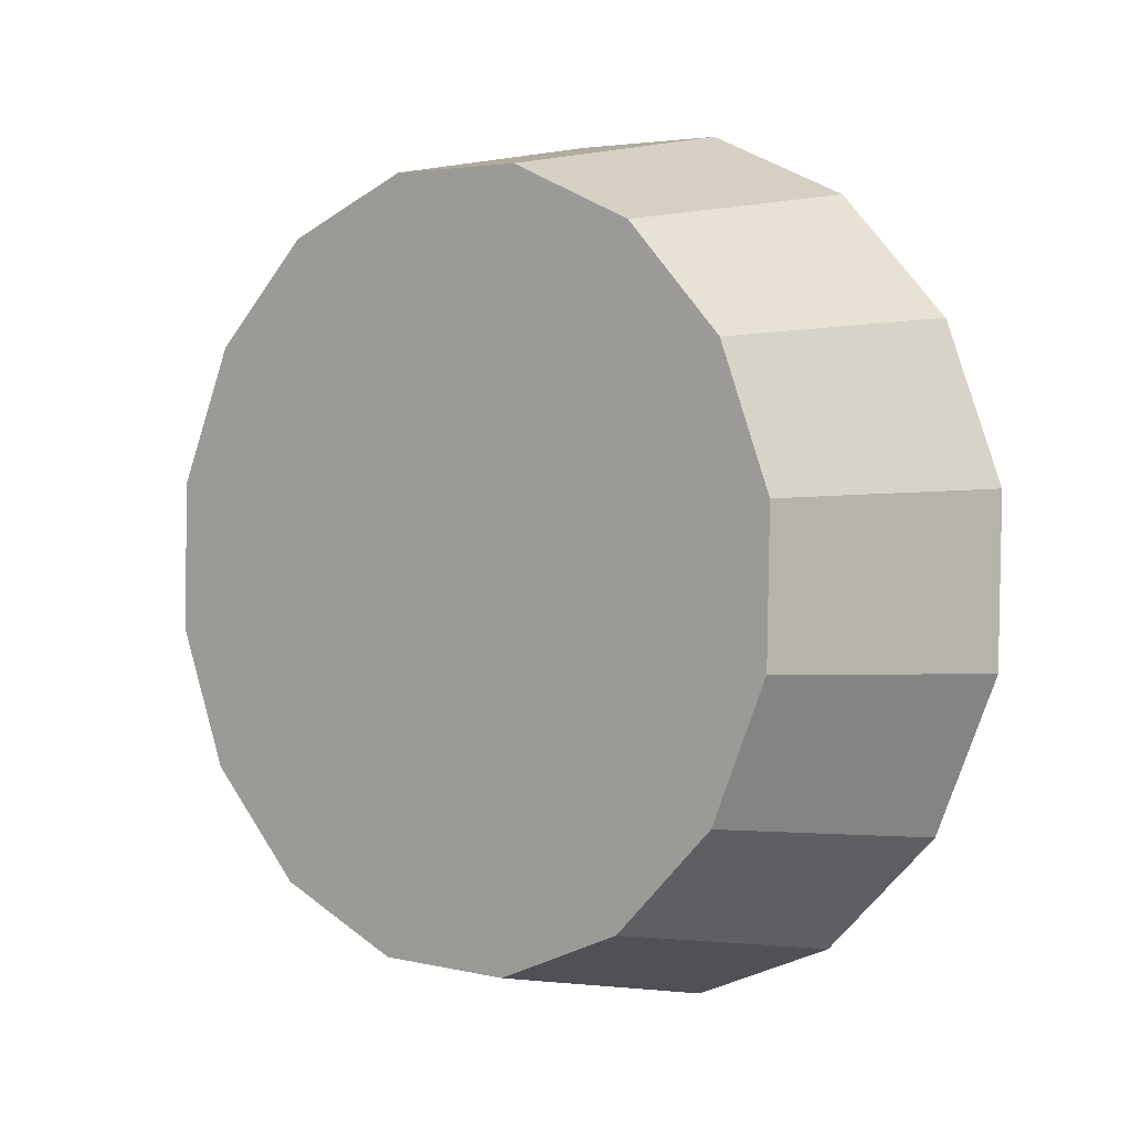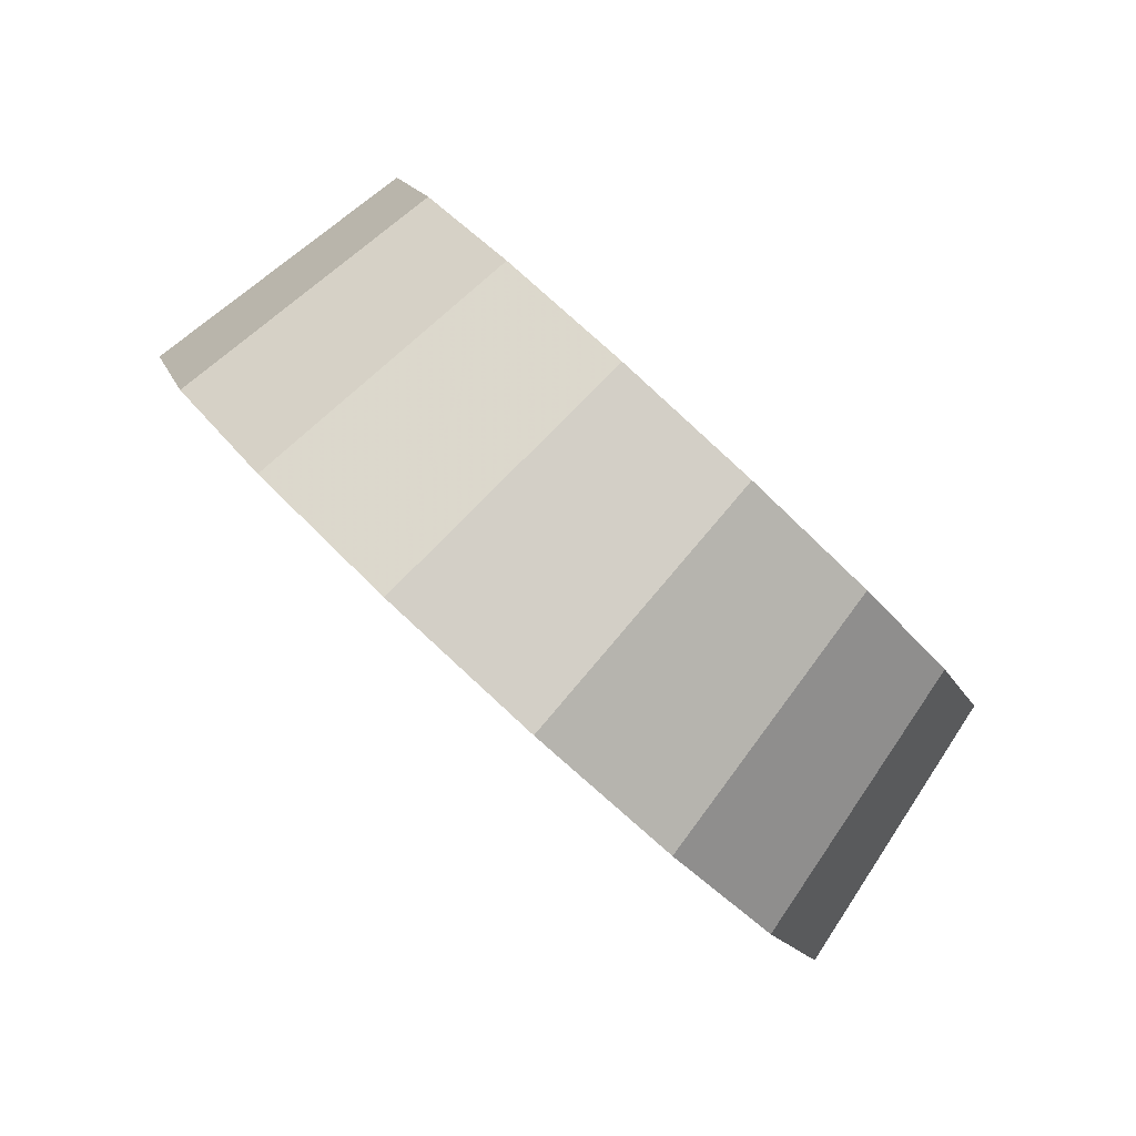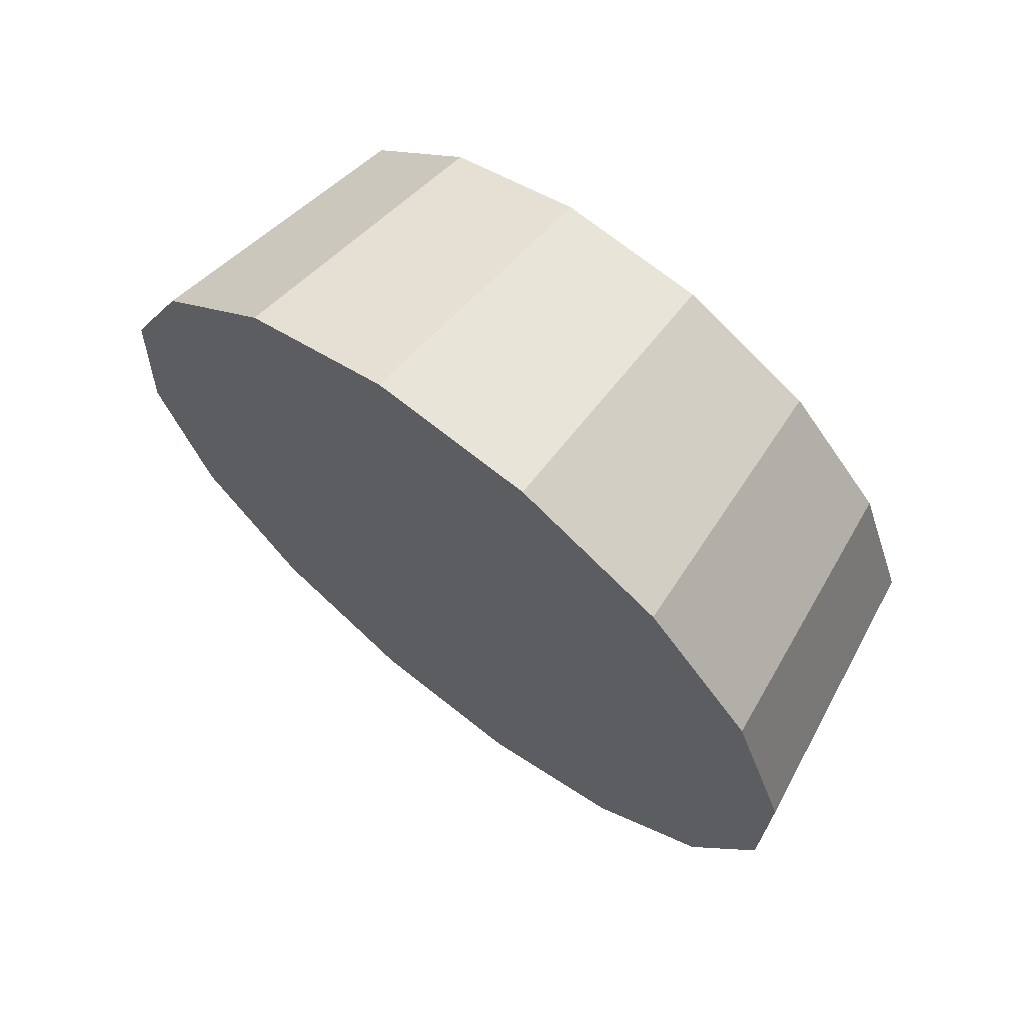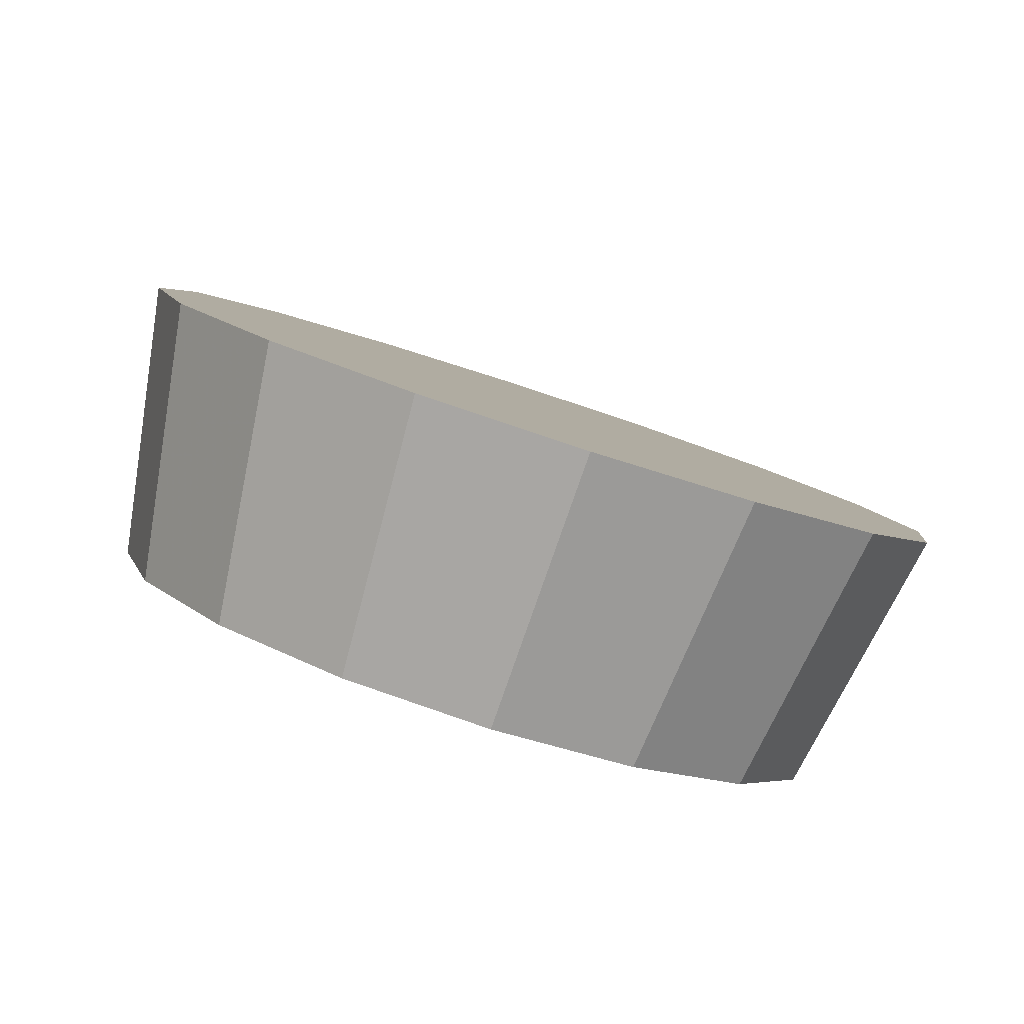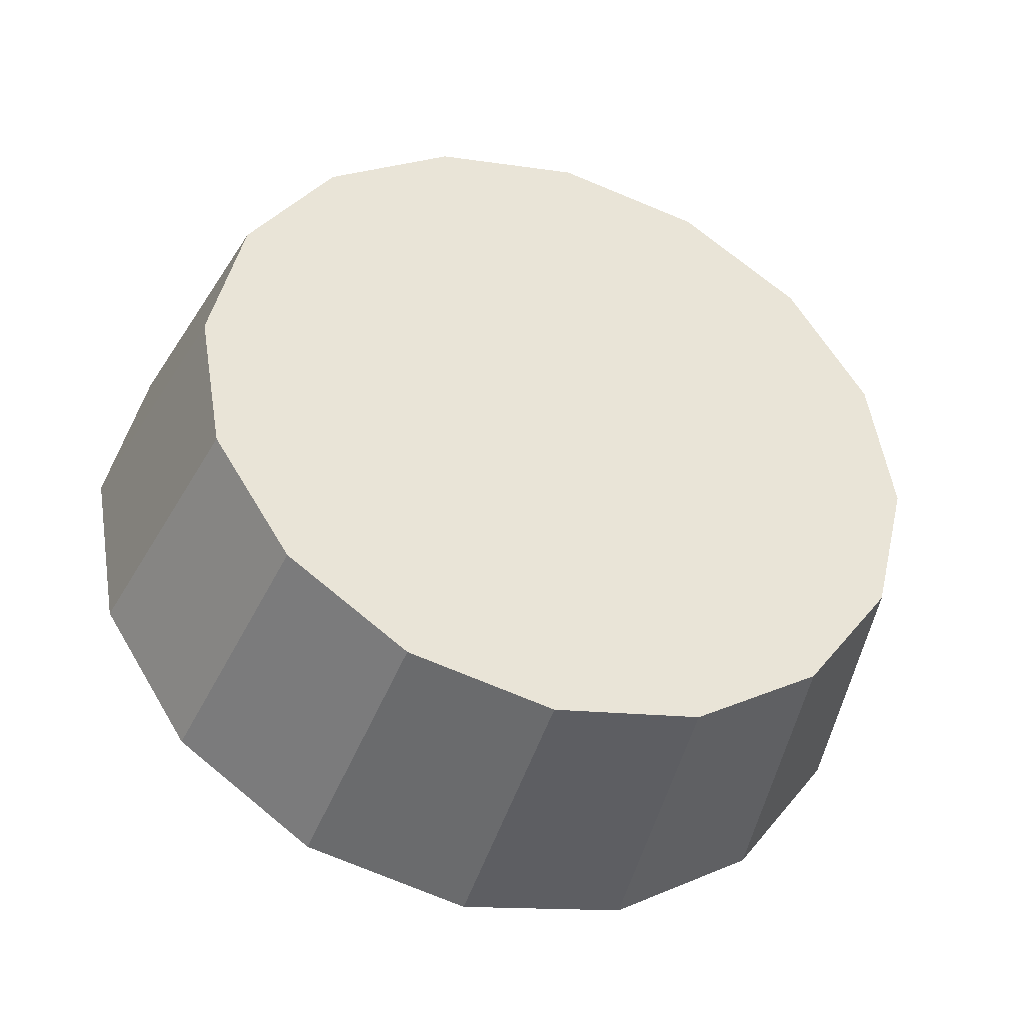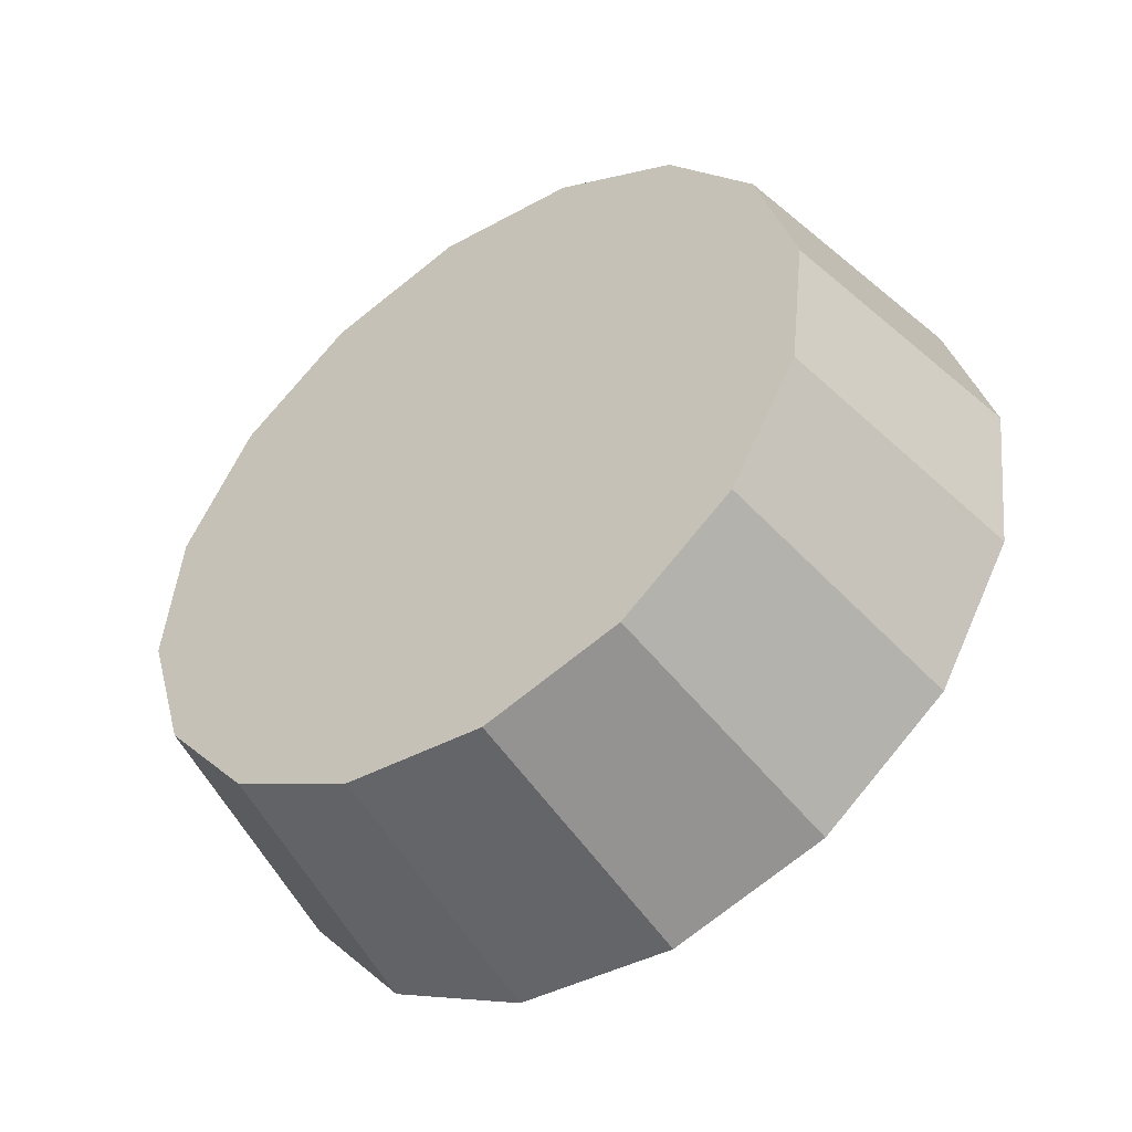
<metadata>
{"format":"obj","ext":"obj","renderer":"f3d","projection":"perspective","resolution":1024,"background":"white","views":[{"elev":-63.8,"azim":64.6,"up":"+Y"},{"elev":7.1,"azim":-96.3,"up":"+Z"},{"elev":-43.1,"azim":-65.8,"up":"+Z"},{"elev":49.9,"azim":25.0,"up":"+Y"},{"elev":9.9,"azim":-27.1,"up":"+Z"},{"elev":67.5,"azim":121.7,"up":"+Z"}]}
</metadata>
<code>
v 0.6097 2.896 1.742
v 0.6033 2.919 1.764
v 0.585 2.94 1.782
v 0.5576 2.953 1.795
v 0.5254 2.958 1.799
v 0.4931 2.953 1.795
v 0.4658 2.94 1.782
v 0.4475 2.919 1.764
v 0.4411 2.896 1.742
v 0.4475 2.872 1.72
v 0.4658 2.852 1.701
v 0.4931 2.839 1.689
v 0.5254 2.834 1.684
v 0.5576 2.839 1.689
v 0.585 2.852 1.701
v 0.6033 2.872 1.72
v 0.5254 2.896 1.742
v 0.5254 2.896 1.742
v 0.5254 2.896 1.742
v 0.5254 2.896 1.742
v 0.5254 2.896 1.742
v 0.5254 2.896 1.742
v 0.5254 2.896 1.742
v 0.5254 2.896 1.742
v 0.5254 2.896 1.742
v 0.5254 2.896 1.742
v 0.5254 2.896 1.742
v 0.5254 2.896 1.742
v 0.5254 2.896 1.742
v 0.5254 2.896 1.742
v 0.5254 2.896 1.742
v 0.5254 2.896 1.742
v 0.5996 2.859 1.782
v 0.594 2.88 1.801
v 0.5779 2.897 1.817
v 0.5538 2.909 1.828
v 0.5254 2.913 1.832
v 0.497 2.909 1.828
v 0.4729 2.897 1.817
v 0.4568 2.88 1.801
v 0.4512 2.859 1.782
v 0.4568 2.838 1.762
v 0.4729 2.82 1.746
v 0.497 2.808 1.735
v 0.5254 2.804 1.731
v 0.5538 2.808 1.735
v 0.5779 2.82 1.746
v 0.594 2.838 1.762
v 0.5254 2.859 1.782
v 0.5254 2.859 1.782
v 0.5254 2.859 1.782
v 0.5254 2.859 1.782
v 0.5254 2.859 1.782
v 0.5254 2.859 1.782
v 0.5254 2.859 1.782
v 0.5254 2.859 1.782
v 0.5254 2.859 1.782
v 0.5254 2.859 1.782
v 0.5254 2.859 1.782
v 0.5254 2.859 1.782
v 0.5254 2.859 1.782
v 0.5254 2.859 1.782
v 0.5254 2.859 1.782
v 0.5254 2.859 1.782
f 33 34 49
f 49 34 50
f 34 35 50
f 50 35 51
f 35 36 51
f 51 36 52
f 36 37 52
f 52 37 53
f 37 38 53
f 53 38 54
f 38 39 54
f 54 39 55
f 39 40 55
f 55 40 56
f 40 41 56
f 56 41 57
f 41 42 57
f 57 42 58
f 42 43 58
f 58 43 59
f 43 44 59
f 59 44 60
f 44 45 60
f 60 45 61
f 45 46 61
f 61 46 62
f 46 47 62
f 62 47 63
f 47 48 63
f 63 48 64
f 48 33 64
f 64 33 49
f 2 1 17
f 2 17 18
f 3 2 18
f 3 18 19
f 4 3 19
f 4 19 20
f 5 4 20
f 5 20 21
f 6 5 21
f 6 21 22
f 7 6 22
f 7 22 23
f 8 7 23
f 8 23 24
f 9 8 24
f 9 24 25
f 10 9 25
f 10 25 26
f 11 10 26
f 11 26 27
f 12 11 27
f 12 27 28
f 13 12 28
f 13 28 29
f 14 13 29
f 14 29 30
f 15 14 30
f 15 30 31
f 16 15 31
f 16 31 32
f 1 16 32
f 1 32 17
f 49 50 17
f 17 50 18
f 50 51 18
f 18 51 19
f 51 52 19
f 19 52 20
f 52 53 20
f 20 53 21
f 53 54 21
f 21 54 22
f 54 55 22
f 22 55 23
f 55 56 23
f 23 56 24
f 56 57 24
f 24 57 25
f 57 58 25
f 25 58 26
f 58 59 26
f 26 59 27
f 59 60 27
f 27 60 28
f 60 61 28
f 28 61 29
f 61 62 29
f 29 62 30
f 62 63 30
f 30 63 31
f 63 64 31
f 31 64 32
f 64 49 32
f 32 49 17
f 1 2 33
f 33 2 34
f 2 3 34
f 34 3 35
f 3 4 35
f 35 4 36
f 4 5 36
f 36 5 37
f 5 6 37
f 37 6 38
f 6 7 38
f 38 7 39
f 7 8 39
f 39 8 40
f 8 9 40
f 40 9 41
f 9 10 41
f 41 10 42
f 10 11 42
f 42 11 43
f 11 12 43
f 43 12 44
f 12 13 44
f 44 13 45
f 13 14 45
f 45 14 46
f 14 15 46
f 46 15 47
f 15 16 47
f 47 16 48
f 16 1 48
f 48 1 33

</code>
